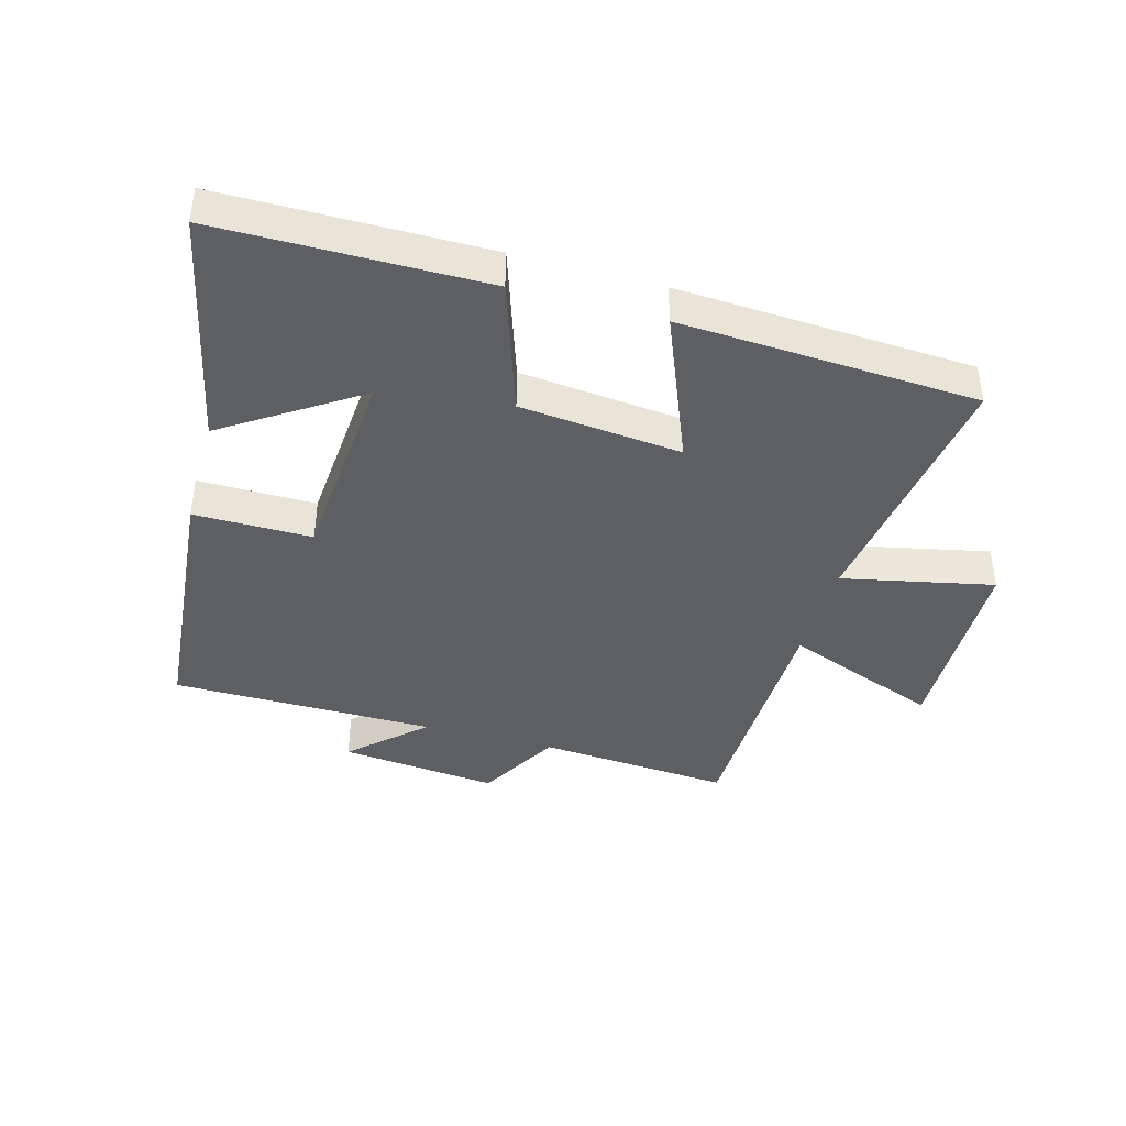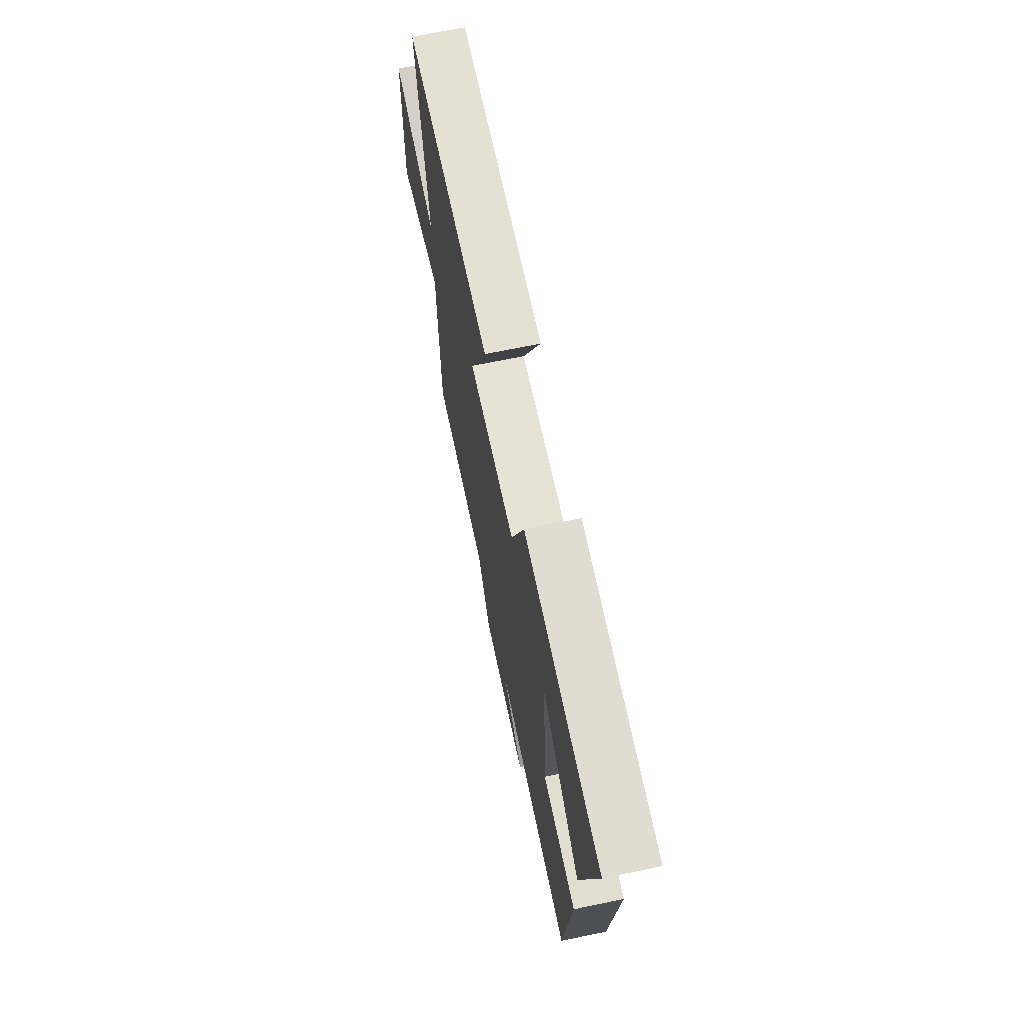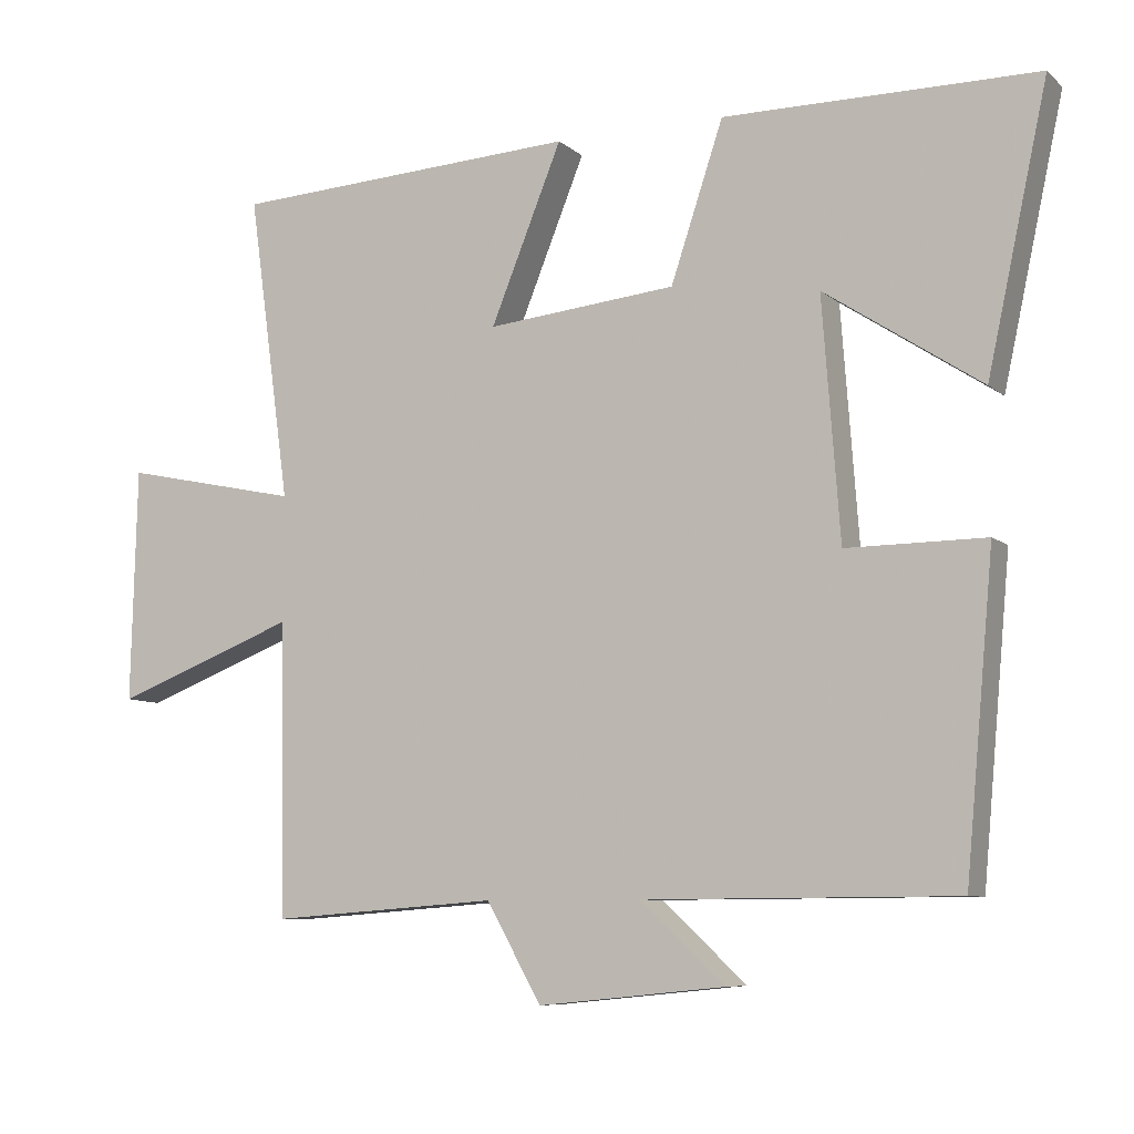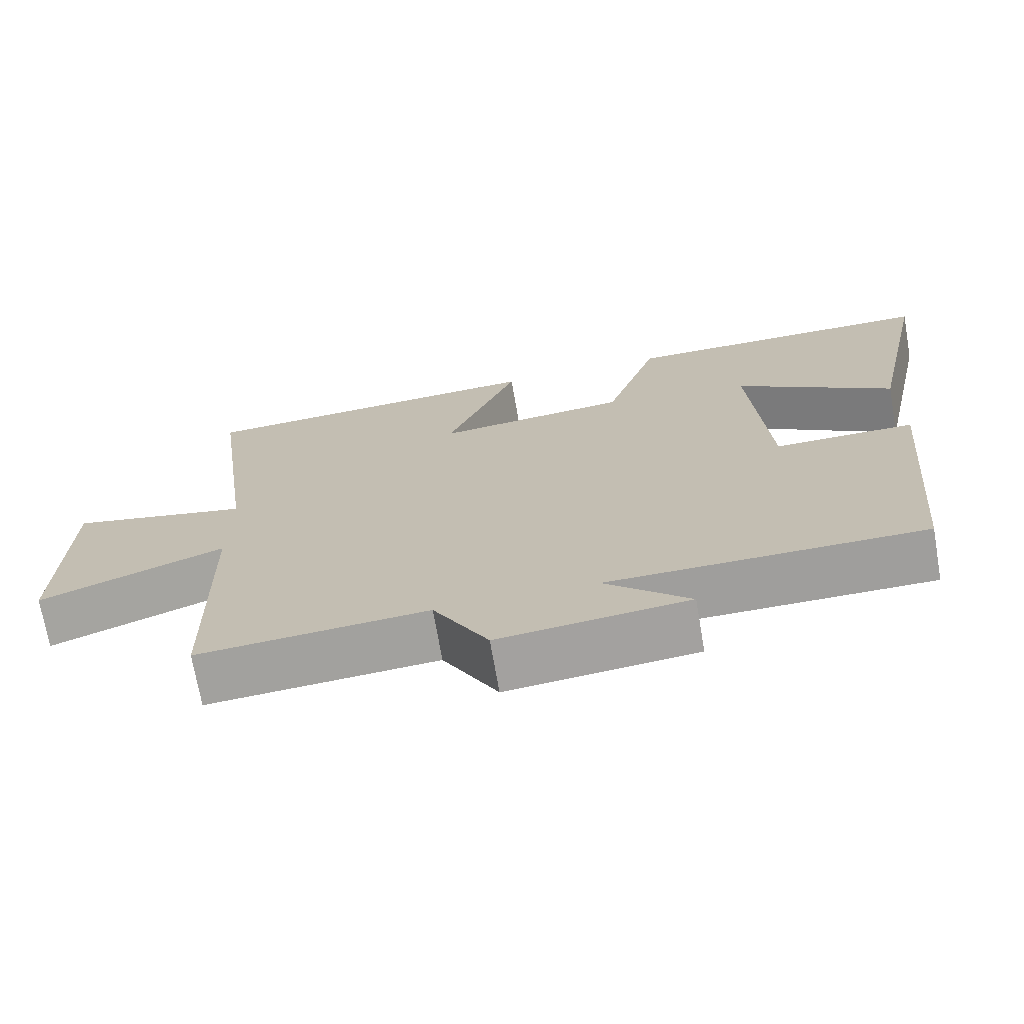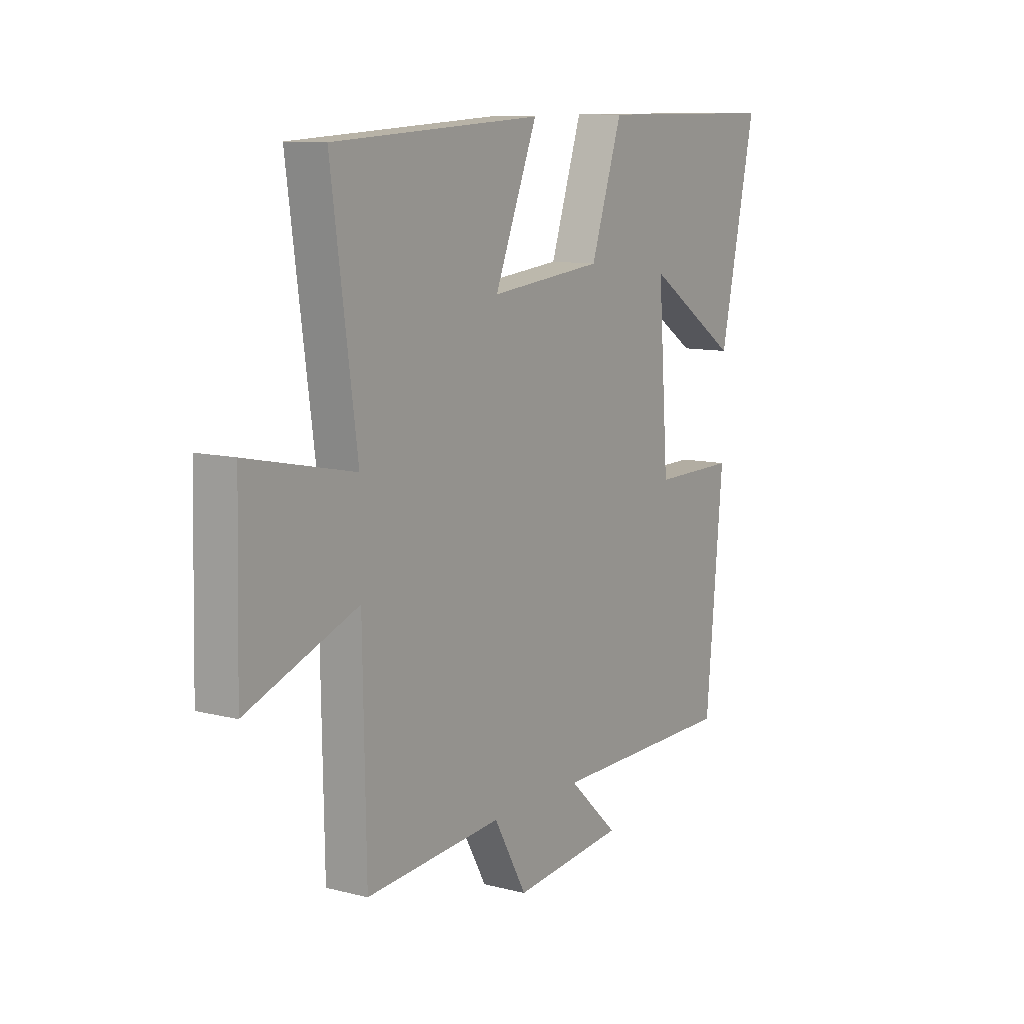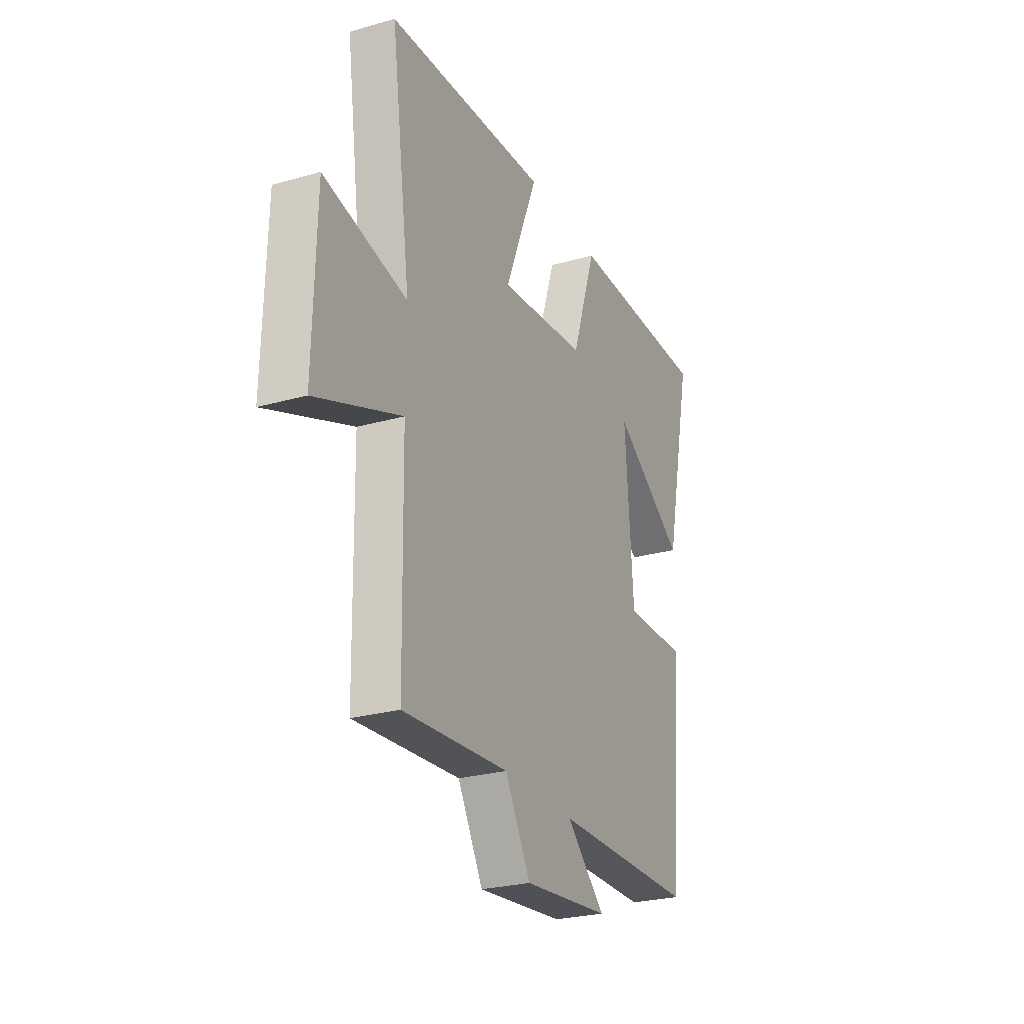
<metadata>
{"format":"obj","ext":"obj","renderer":"f3d","projection":"perspective","resolution":1024,"background":"white","views":[{"elev":-41.0,"azim":-15.6,"up":"+Y"},{"elev":68.8,"azim":-101.7,"up":"+Z"},{"elev":-8.0,"azim":-153.9,"up":"+Z"},{"elev":-70.9,"azim":-170.2,"up":"+Z"},{"elev":10.4,"azim":122.9,"up":"+Z"},{"elev":-26.0,"azim":114.2,"up":"+Z"}]}
</metadata>
<code>
v 0.493 0.07 -0.523
v 0.181 0.07 -0.5
v 0.106 0.07 -0.633
v -0.15 0.07 -0.607
v -0.035 0.07 -0.5
v -0.461 0.07 -0.498
v -0.5 0.07 -0.071
v -0.31 0.07 -0.072
v -0.286 0.07 0.256
v -0.5 0.07 0.115
v -0.583 0.07 0.498
v -0.155 0.07 0.5
v -0.083 0.07 0.284
v 0.177 0.07 0.258
v 0.079 0.07 0.5
v 0.558 0.07 0.474
v 0.5 0.07 0.053
v 0.744 0.07 0.105
v 0.752 0.07 -0.217
v 0.5 0.07 -0.121
v 0.493 0 -0.523
v 0.181 0 -0.5
v 0.106 0 -0.633
v -0.15 0 -0.607
v -0.035 0 -0.5
v -0.461 0 -0.498
v -0.5 0 -0.071
v -0.31 0 -0.072
v -0.286 0 0.256
v -0.5 0 0.115
v -0.583 0 0.498
v -0.155 0 0.5
v -0.083 0 0.284
v 0.177 0 0.258
v 0.079 0 0.5
v 0.558 0 0.474
v 0.5 0 0.053
v 0.744 0 0.105
v 0.752 0 -0.217
v 0.5 0 -0.121
f 17 18 19 20
f 17 20 1 2
f 14 15 16 17
f 13 14 17 2
f 11 12 13
f 9 10 11
f 9 11 13
f 13 2 3
f 9 13 3
f 8 9 3
f 5 6 7 8
f 3 4 5
f 3 5 8
f 40 39 38 37
f 22 21 40 37
f 37 36 35 34
f 22 37 34 33
f 33 32 31
f 31 30 29
f 33 31 29
f 23 22 33
f 23 33 29
f 23 29 28
f 28 27 26 25
f 25 24 23
f 28 25 23
f 1 21 22 2
f 2 22 23 3
f 3 23 24 4
f 4 24 25 5
f 5 25 26 6
f 6 26 27 7
f 7 27 28 8
f 8 28 29 9
f 9 29 30 10
f 10 30 31 11
f 11 31 32 12
f 12 32 33 13
f 13 33 34 14
f 14 34 35 15
f 15 35 36 16
f 16 36 37 17
f 17 37 38 18
f 18 38 39 19
f 19 39 40 20
f 20 40 21 1

</code>
